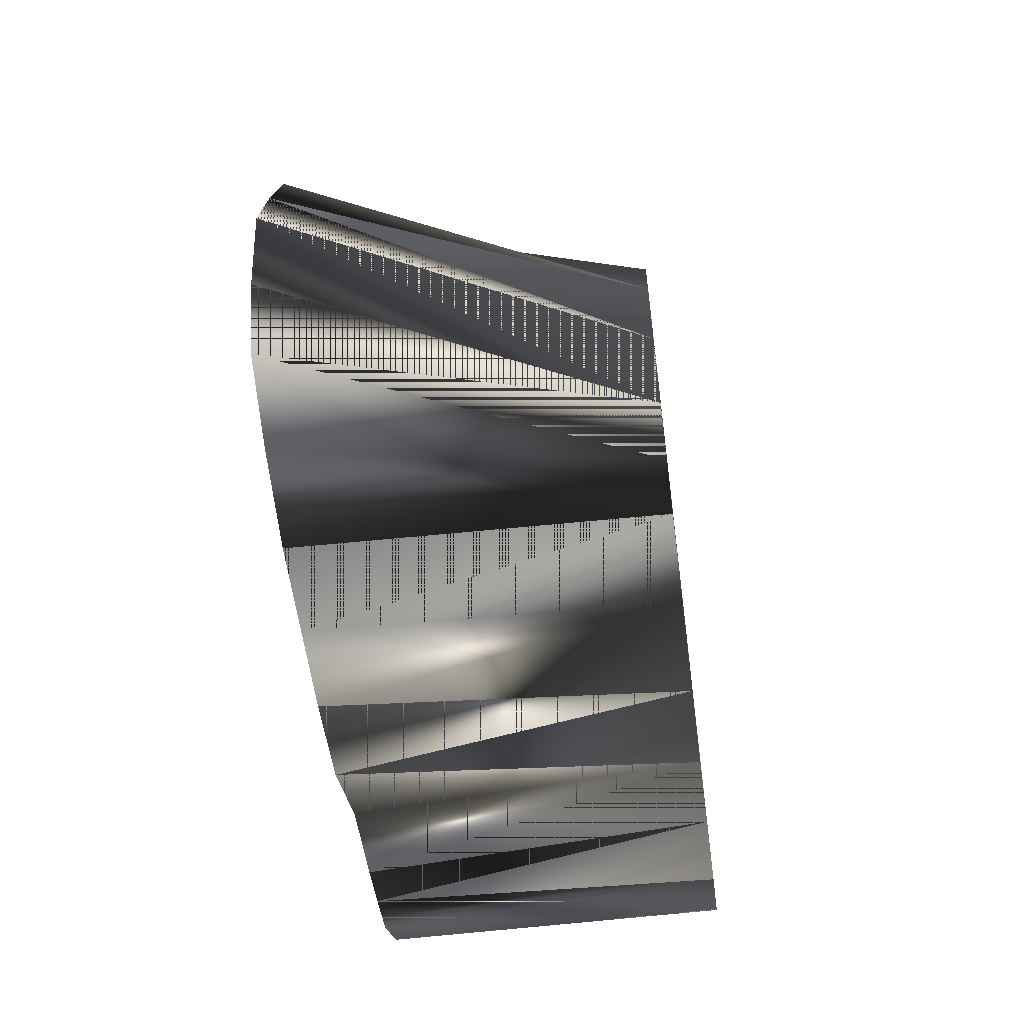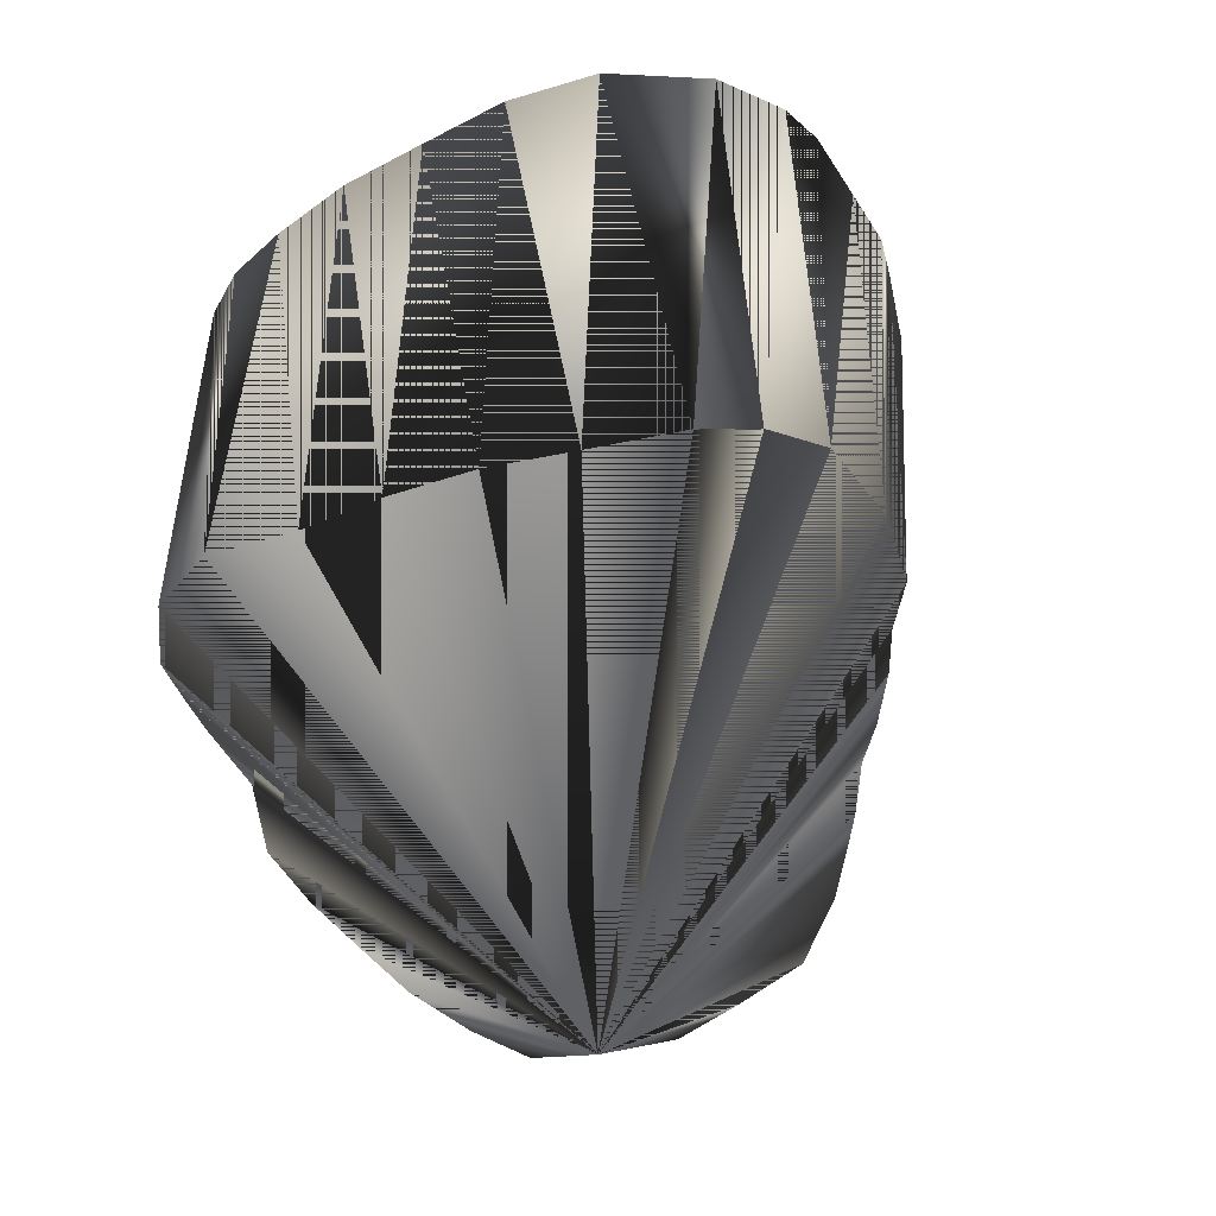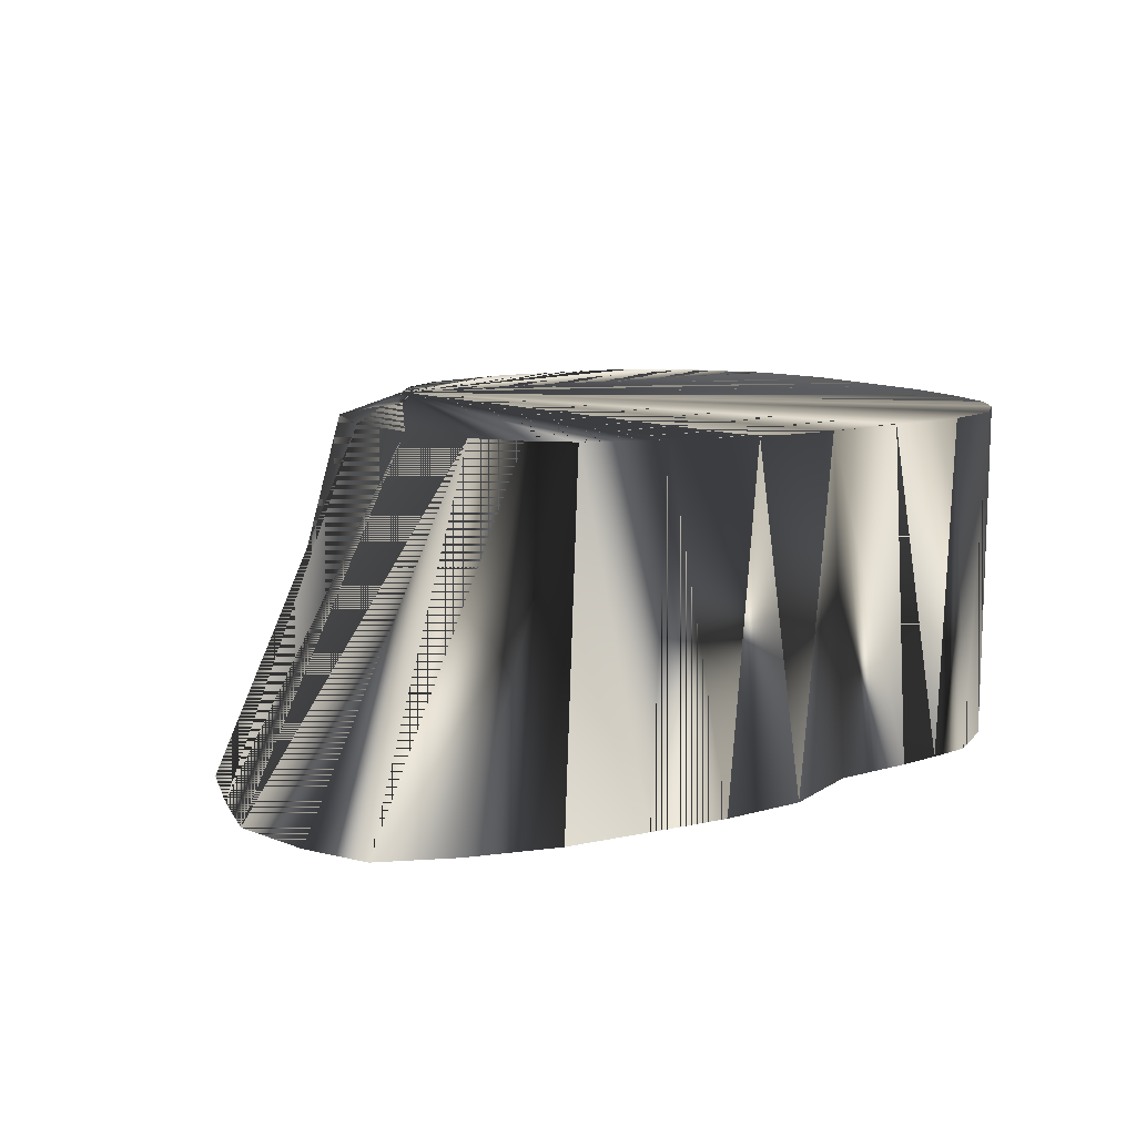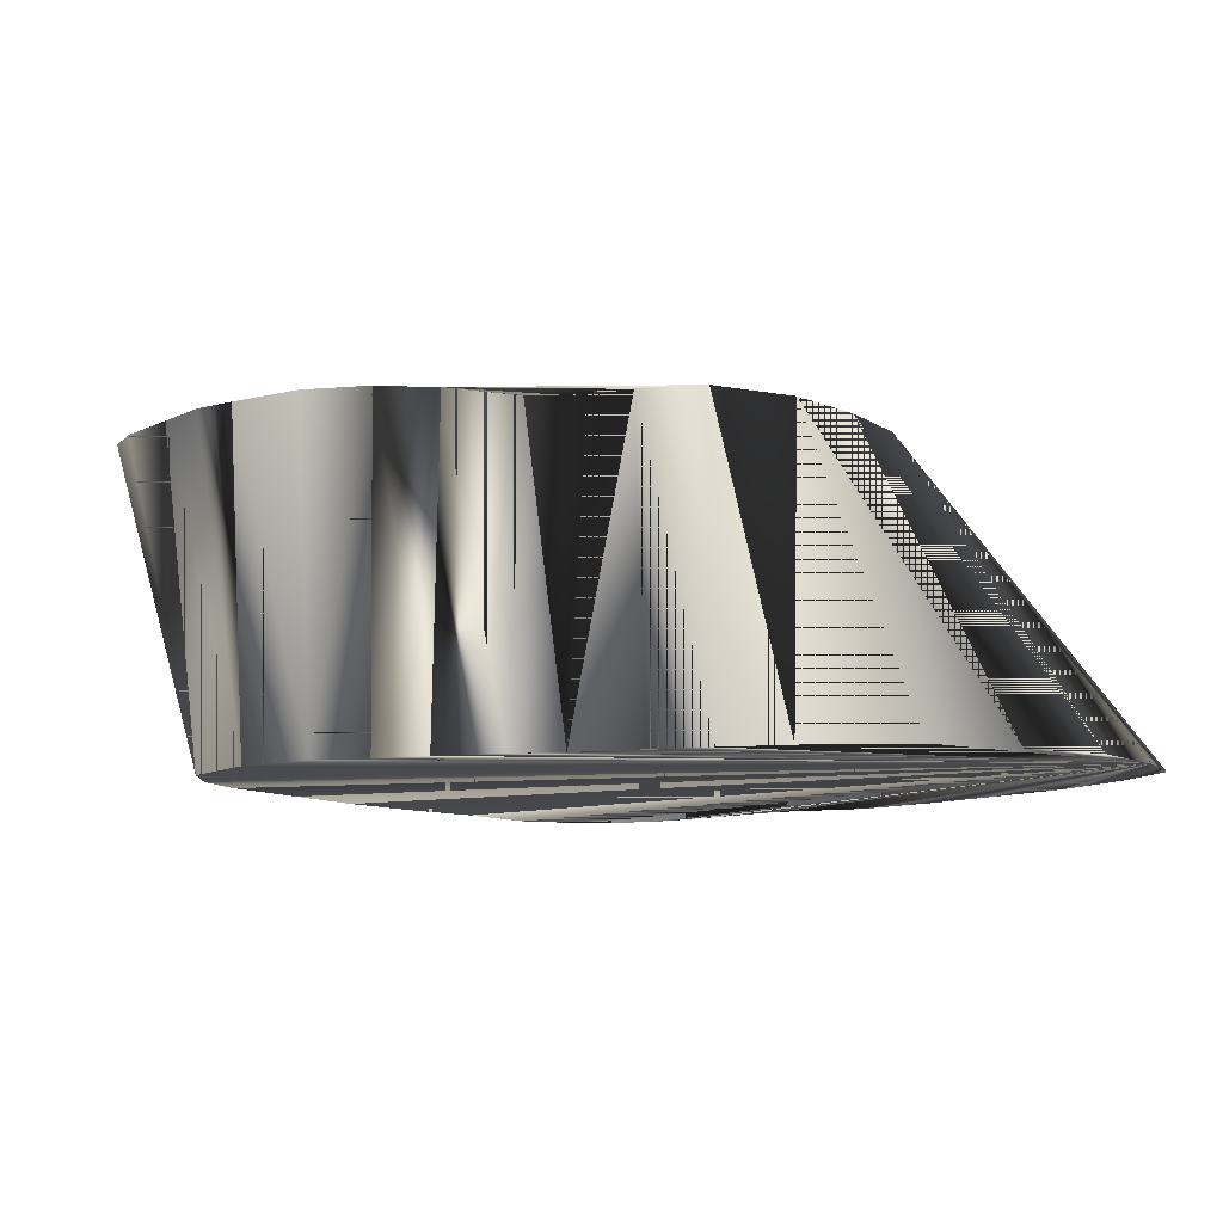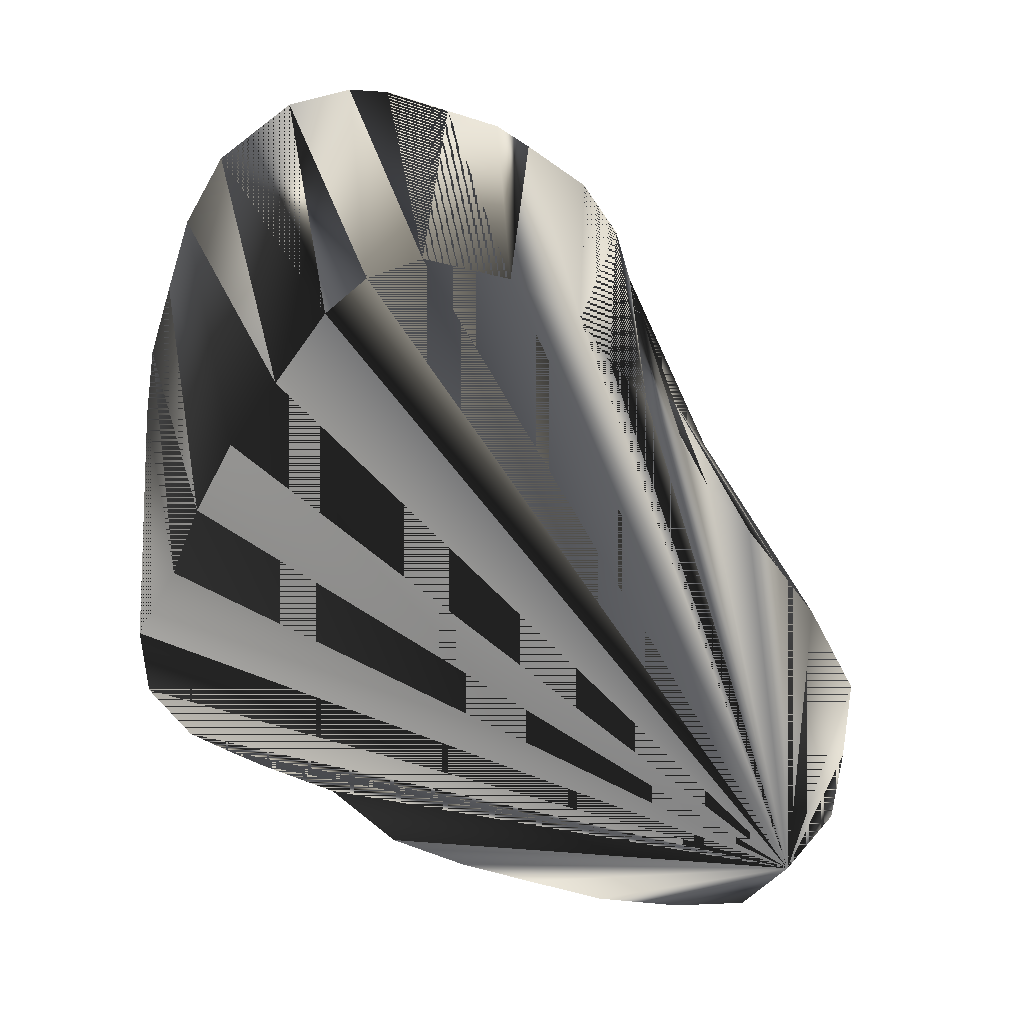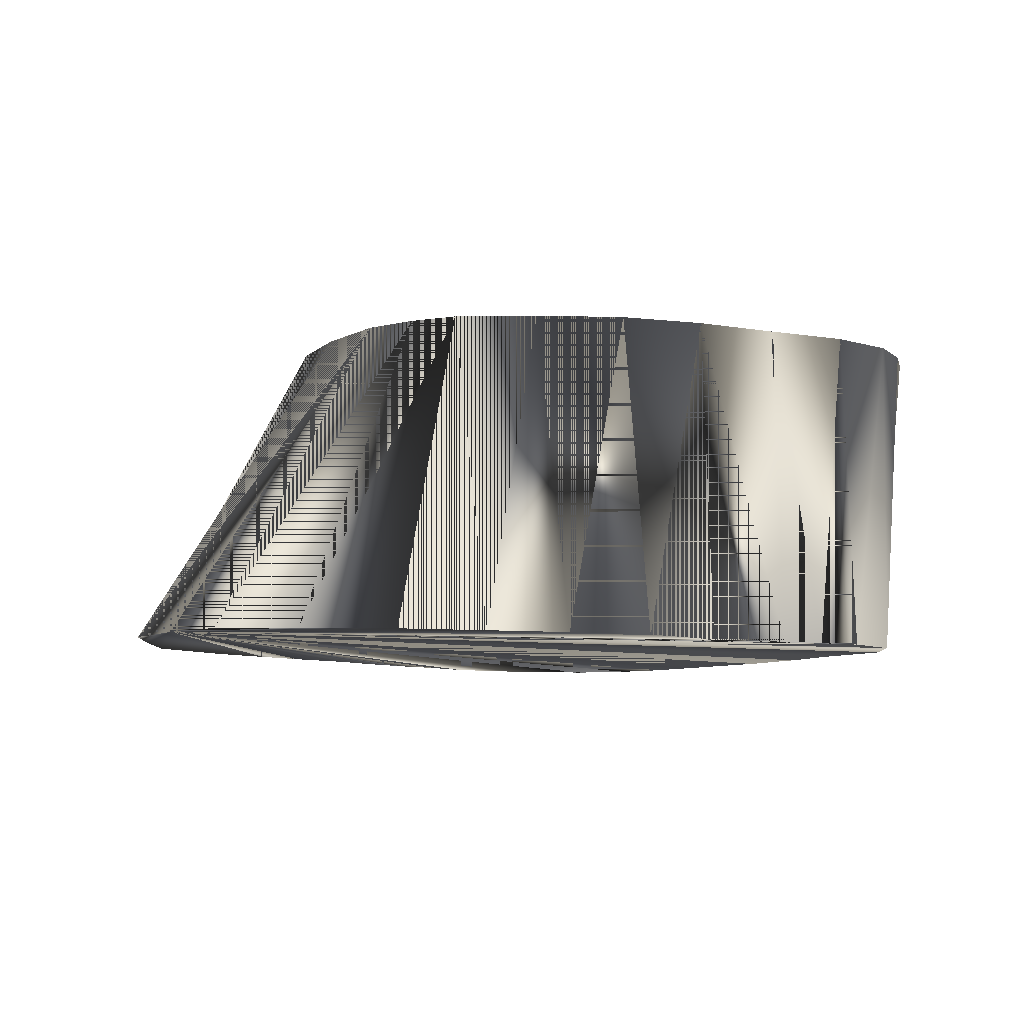
<metadata>
{"format":"obj","ext":"obj","renderer":"f3d","projection":"perspective","resolution":1024,"background":"white","views":[{"elev":-57.2,"azim":-82.5,"up":"+Y"},{"elev":-45.7,"azim":121.0,"up":"+Z"},{"elev":9.9,"azim":-31.0,"up":"+Z"},{"elev":-10.2,"azim":-130.0,"up":"+Z"},{"elev":-60.7,"azim":162.1,"up":"+Z"},{"elev":-7.4,"azim":-17.5,"up":"+Z"}]}
</metadata>
<code>
v 450.6 602.5 -95.07
v 415 601.2 -145.1
v 418 588.1 -145.1
v 422.8 578.3 -145.1
v 455.6 595.6 -95.07
v 446.9 614.4 -95.07
v 418.1 614 -145.1
v 422.2 627.6 -145.1
v 445.4 626.9 -95.07
v 535.8 614.4 -145.1
v 534.9 626.9 -145.1
v 548.1 614.4 -95.07
v 550 626.9 -95.07
v 545.8 605 -95.07
v 538.4 601.2 -145.1
v 433.9 574.1 -145.1
v 434 639.3 -145.1
v 447.5 571.4 -145.1
v 461.2 590.6 -95.07
v 460.6 571.2 -145.1
v 499.4 583.5 -95.07
v 499.4 579.8 -145.1
v 486.2 572.7 -145.1
v 486.2 583.2 -95.07
v 473.1 586.2 -95.07
v 473.1 571.2 -145.1
v 448.8 639.9 -95.07
v 442.2 645.3 -145.1
v 532.6 640 -145.1
v 528.6 652.6 -145.1
v 549.9 653.1 -95.07
v 550 640 -95.07
v 472.9 666.8 -95.07
v 473.1 667.6 -145.1
v 480.6 671.9 -145.1
v 478.1 674.4 -95.07
v 487.2 677.2 -145.1
v 486.2 680.8 -95.07
v 511.9 581.2 -145.1
v 449.4 650.5 -145.1
v 456.9 646.2 -95.07
v 464.7 661.6 -145.1
v 458.8 656.2 -145.1
v 529.4 684.7 -95.07
v 520 673.8 -145.1
v 524.4 666.2 -145.1
v 538.3 679.1 -95.07
v 547 666.2 -95.07
v 463.1 649.4 -95.07
v 469.2 655.6 -95.07
v 523.1 686.2 -95.07
v 512.9 679.4 -145.1
v 503.8 686.2 -95.07
v 499.4 680.2 -145.1
v 512.5 686.2 -95.07
v 497.5 684.5 -95.07
v 518.8 582.5 -145.1
v 512.5 585.7 -95.07
v 525.6 584 -145.1
v 525.6 587.6 -95.07
v 534.4 590.6 -145.1
v 535.6 591.9 -95.07
v 541.7 598.1 -95.07
f 1 2 3
f 1 3 2
f 1 3 5
f 1 5 3
f 1 5 20
f 1 5 33
f 1 18 20
f 1 20 5
f 1 20 18
f 1 33 5
f 2 1 6
f 2 3 7
f 2 6 1
f 2 7 3
f 3 1 4
f 3 4 1
f 3 4 16
f 3 10 11
f 3 11 10
f 3 15 61
f 3 16 4
f 3 18 20
f 3 20 18
f 3 20 26
f 3 22 23
f 3 22 39
f 3 23 22
f 3 26 20
f 3 29 30
f 3 30 29
f 3 34 35
f 3 34 42
f 3 35 34
f 3 39 22
f 3 39 57
f 3 42 34
f 3 45 46
f 3 45 52
f 3 46 45
f 3 52 45
f 3 52 54
f 3 54 52
f 3 57 39
f 3 57 59
f 3 59 57
f 3 59 61
f 3 61 15
f 3 61 59
f 4 1 5
f 4 5 1
f 4 5 16
f 4 16 5
f 5 3 4
f 5 4 3
f 5 16 18
f 5 18 16
f 5 18 20
f 5 20 18
f 6 1 33
f 6 2 7
f 6 7 2
f 6 7 8
f 6 8 7
f 6 8 17
f 6 9 17
f 6 17 8
f 6 17 9
f 6 33 1
f 7 3 8
f 7 6 9
f 7 8 3
f 7 8 9
f 7 9 6
f 7 9 8
f 8 3 17
f 8 6 9
f 8 9 6
f 8 17 3
f 9 8 17
f 9 17 8
f 9 17 28
f 9 28 17
f 10 3 15
f 10 11 12
f 10 11 13
f 10 12 11
f 10 12 13
f 10 12 14
f 10 13 11
f 10 13 12
f 10 14 12
f 10 15 3
f 11 12 13
f 11 13 12
f 12 10 15
f 12 13 33
f 12 15 10
f 12 33 13
f 14 10 15
f 14 12 33
f 14 15 10
f 14 15 63
f 14 33 12
f 14 63 15
f 15 12 14
f 15 14 12
f 16 5 19
f 16 19 5
f 17 3 28
f 17 9 27
f 17 27 9
f 17 28 3
f 18 1 5
f 18 3 16
f 18 5 1
f 18 5 19
f 18 16 3
f 18 16 19
f 18 19 5
f 18 19 16
f 19 18 20
f 19 20 18
f 19 20 25
f 19 20 26
f 19 25 20
f 19 25 26
f 19 25 33
f 19 26 20
f 19 26 25
f 19 33 25
f 20 5 19
f 20 19 5
f 21 22 23
f 21 23 22
f 21 33 58
f 21 58 33
f 22 21 24
f 22 21 39
f 22 24 21
f 22 39 21
f 23 3 26
f 23 21 24
f 23 24 21
f 23 24 25
f 23 25 24
f 23 26 3
f 24 22 23
f 24 23 22
f 24 23 26
f 24 26 23
f 25 20 26
f 25 23 26
f 25 24 33
f 25 26 20
f 25 26 23
f 25 33 24
f 26 24 25
f 26 25 24
f 27 9 33
f 27 17 28
f 27 28 17
f 27 28 41
f 27 33 9
f 27 41 28
f 28 3 40
f 28 9 27
f 28 27 9
f 28 27 40
f 28 40 3
f 28 40 27
f 29 3 11
f 29 11 3
f 29 30 31
f 29 31 30
f 29 31 32
f 29 32 31
f 32 11 13
f 32 11 29
f 32 13 11
f 32 29 11
f 32 31 33
f 32 33 31
f 33 5 19
f 33 6 9
f 33 9 6
f 33 13 32
f 33 14 63
f 33 19 5
f 33 21 24
f 33 24 21
f 33 27 41
f 33 31 48
f 33 32 13
f 33 34 35
f 33 35 34
f 33 36 38
f 33 38 36
f 33 38 56
f 33 41 27
f 33 44 47
f 33 44 51
f 33 47 44
f 33 48 31
f 33 49 50
f 33 50 49
f 33 51 44
f 33 53 55
f 33 53 56
f 33 55 53
f 33 56 38
f 33 56 53
f 33 63 14
f 34 33 36
f 34 33 42
f 34 36 33
f 34 42 33
f 35 3 37
f 35 33 36
f 35 36 33
f 35 37 3
f 36 34 35
f 36 35 34
f 36 35 37
f 36 35 38
f 36 37 35
f 36 37 38
f 36 38 35
f 36 38 37
f 37 3 54
f 37 54 3
f 38 35 37
f 38 37 35
f 38 37 56
f 38 56 37
f 39 21 58
f 39 57 58
f 39 58 21
f 39 58 57
f 40 3 43
f 40 27 41
f 40 41 27
f 40 43 3
f 41 28 40
f 41 40 28
f 41 40 43
f 41 43 40
f 42 33 50
f 42 50 33
f 43 3 42
f 43 41 49
f 43 42 3
f 43 42 50
f 43 49 41
f 43 49 50
f 43 50 42
f 43 50 49
f 44 45 46
f 44 45 52
f 44 46 45
f 44 52 45
f 45 44 47
f 45 44 51
f 45 47 44
f 45 51 44
f 46 3 30
f 46 30 3
f 46 44 47
f 46 47 44
f 46 47 48
f 46 48 47
f 47 45 46
f 47 46 45
f 48 30 31
f 48 30 46
f 48 31 30
f 48 33 47
f 48 46 30
f 48 47 33
f 49 33 41
f 49 41 33
f 49 42 43
f 49 42 50
f 49 43 42
f 49 50 42
f 51 33 55
f 51 45 52
f 51 52 45
f 51 55 33
f 52 44 51
f 52 51 44
f 52 51 55
f 52 53 55
f 52 55 51
f 52 55 53
f 53 52 54
f 53 54 52
f 54 53 55
f 54 55 53
f 55 52 54
f 55 54 52
f 56 37 54
f 56 53 54
f 56 54 37
f 56 54 53
f 57 58 60
f 57 59 60
f 57 60 58
f 57 60 59
f 58 33 60
f 58 60 33
f 60 33 62
f 60 59 61
f 60 59 62
f 60 61 59
f 60 61 62
f 60 62 33
f 60 62 59
f 60 62 61
f 62 15 61
f 62 15 63
f 62 33 63
f 62 59 61
f 62 61 15
f 62 61 59
f 62 61 63
f 62 63 15
f 62 63 33
f 62 63 61
f 63 15 61
f 63 61 15

</code>
